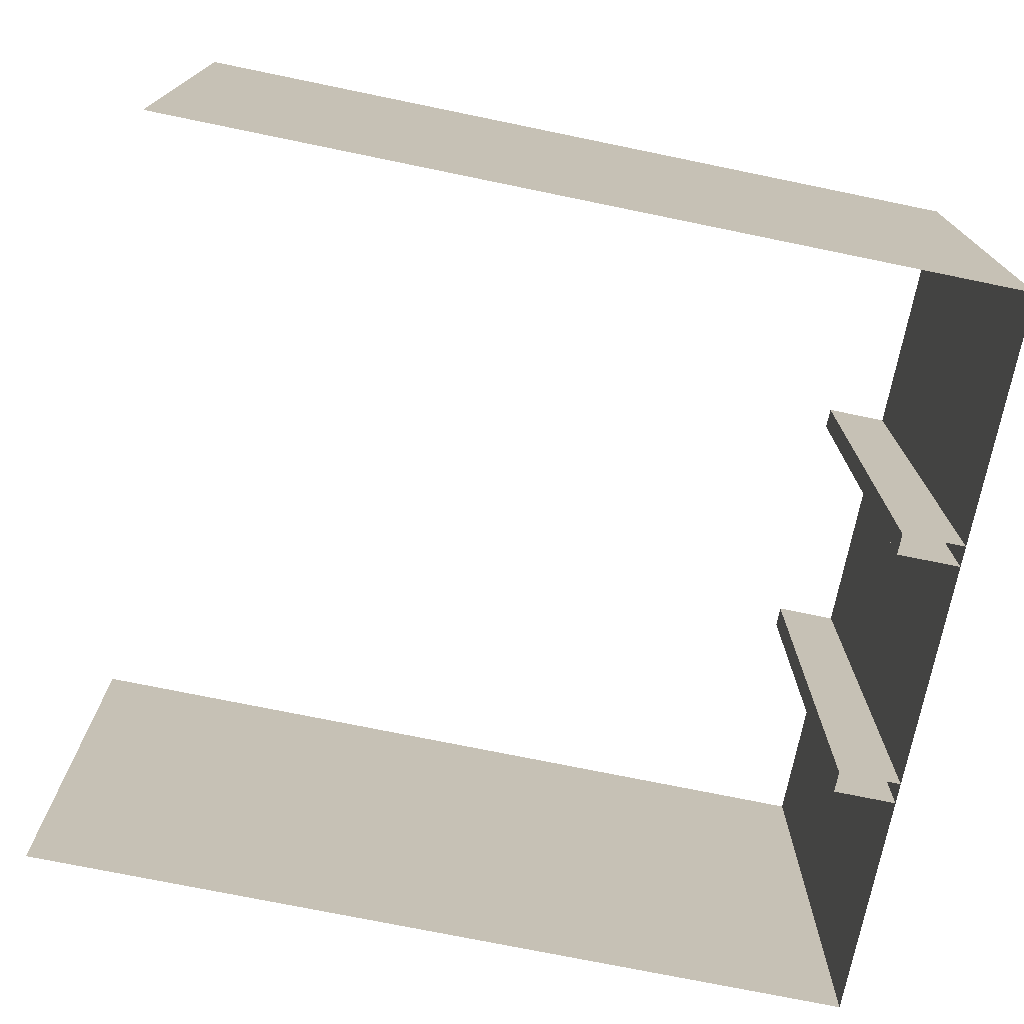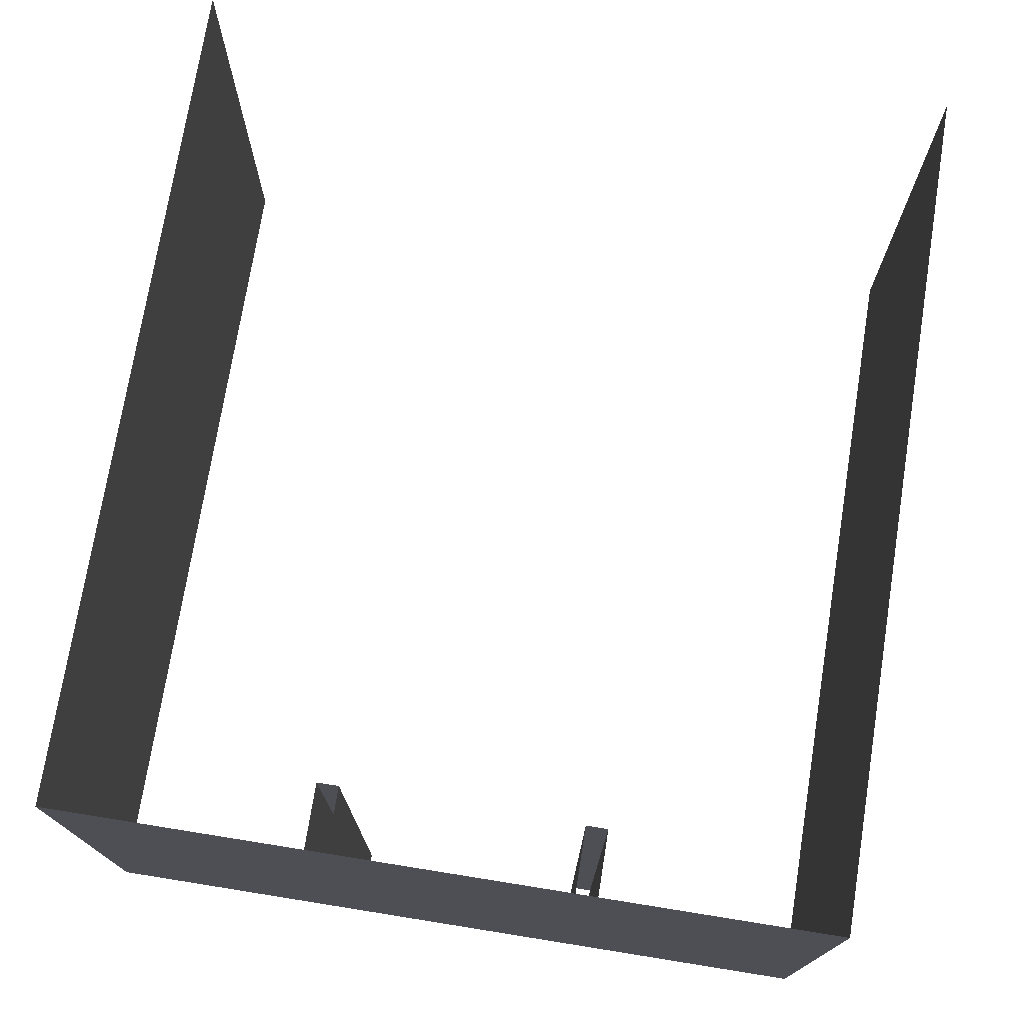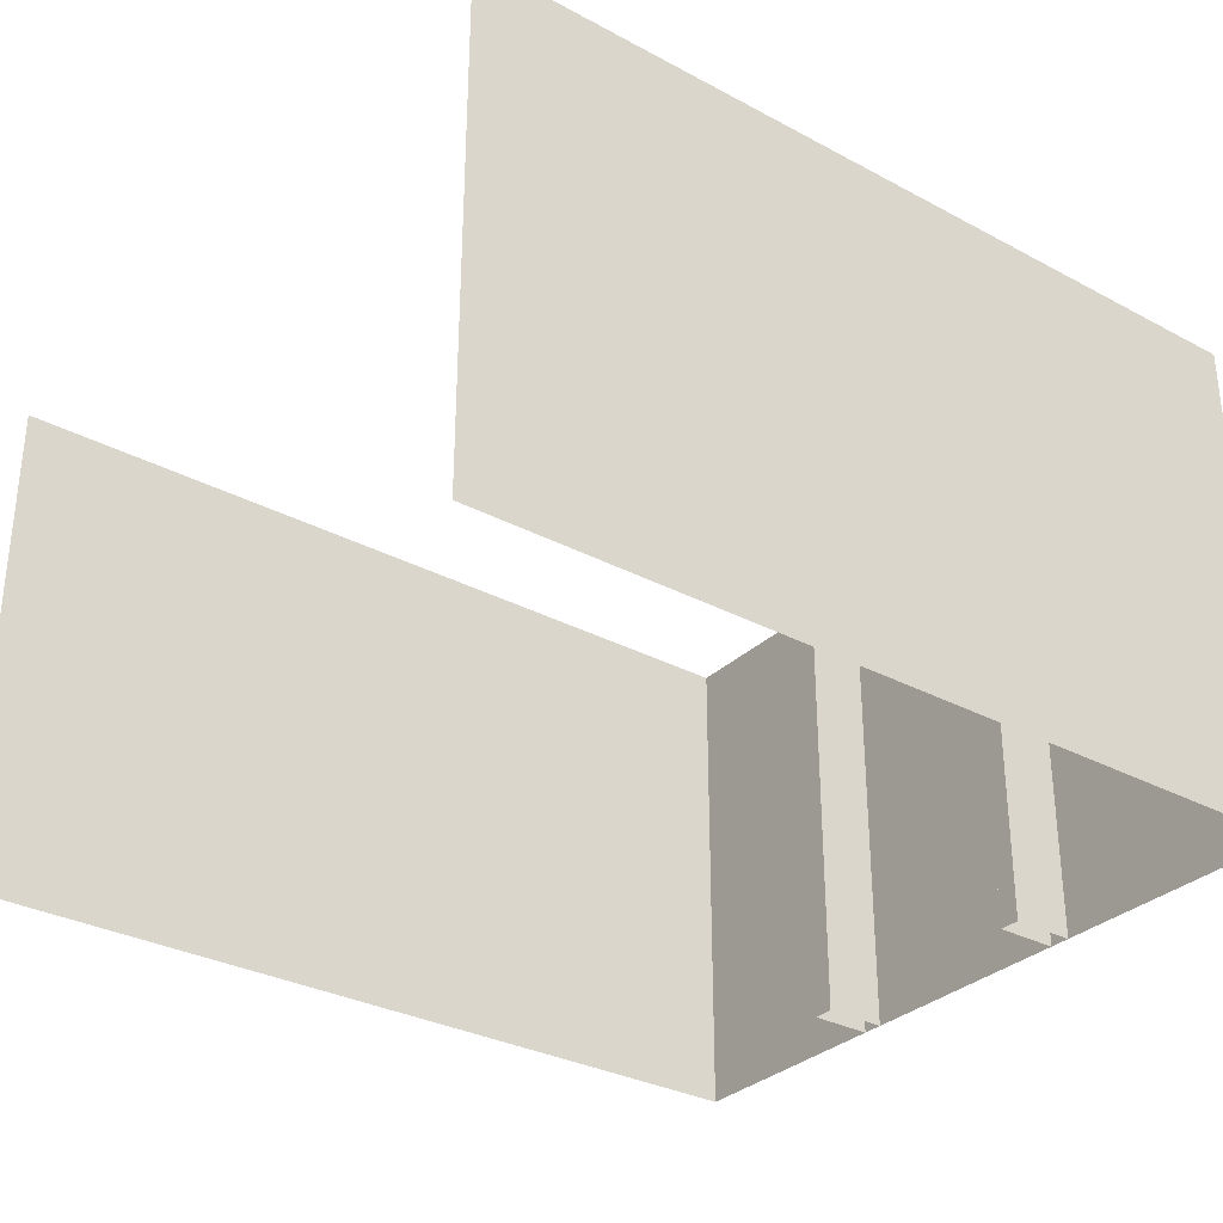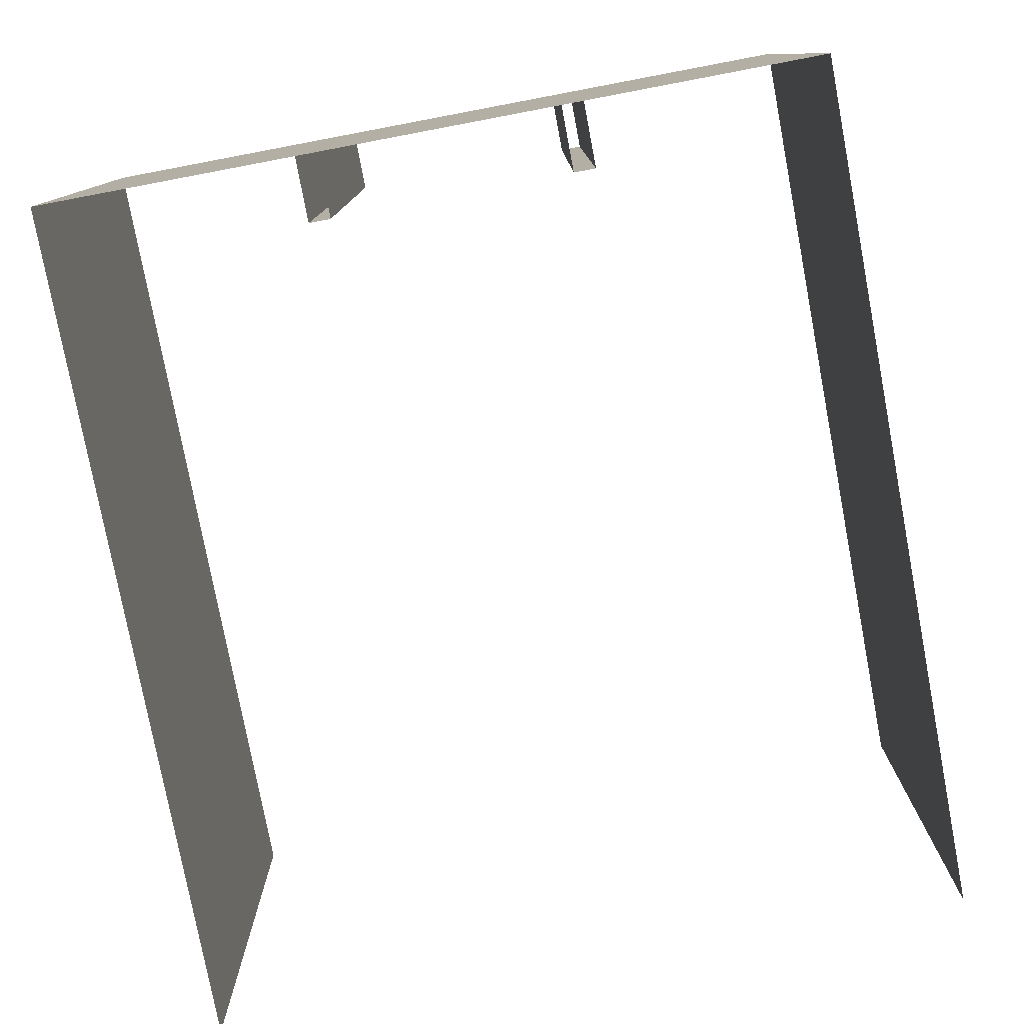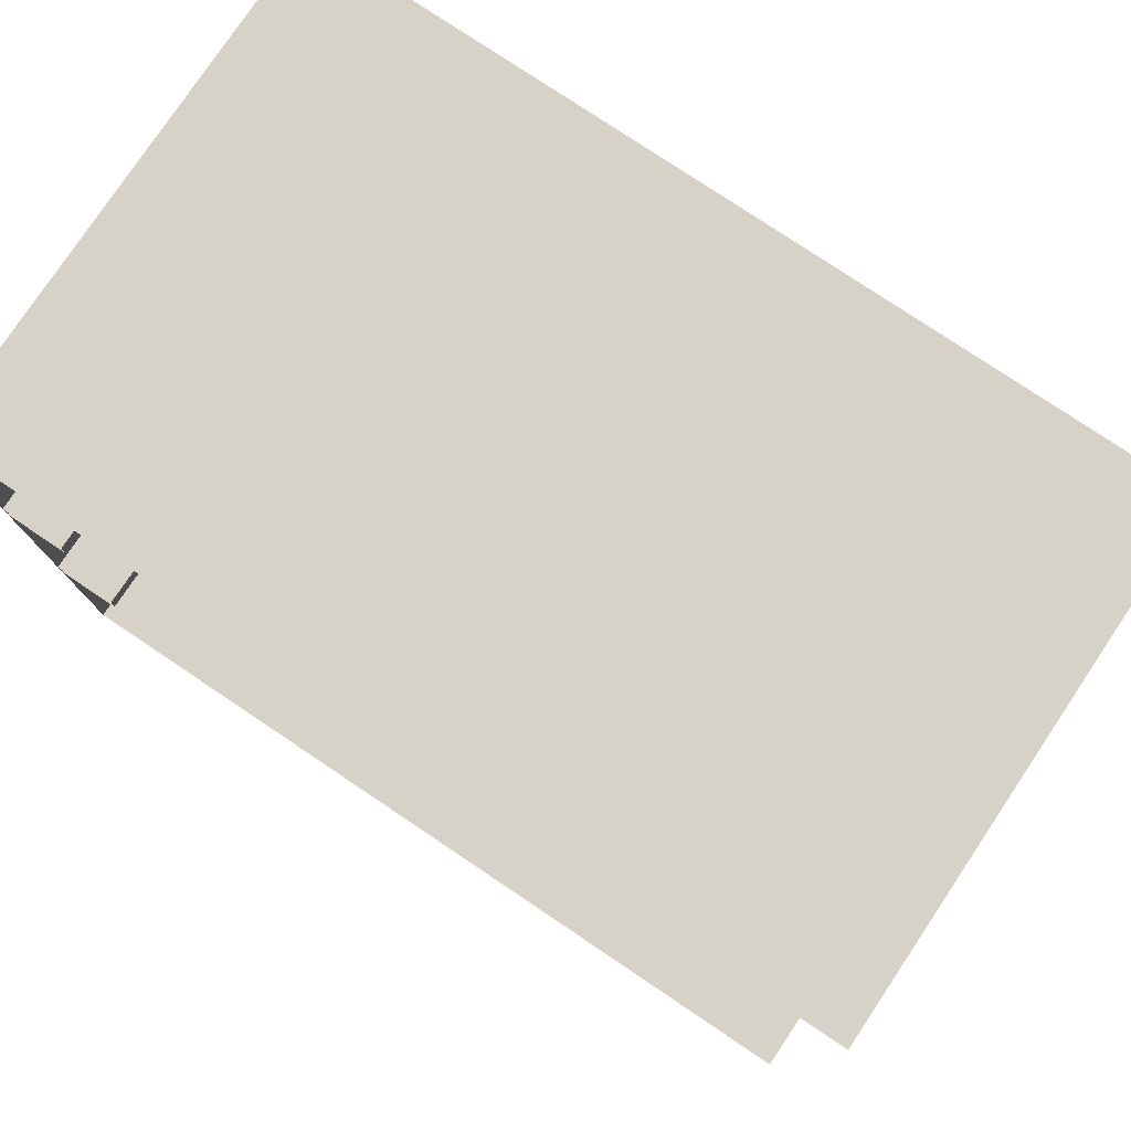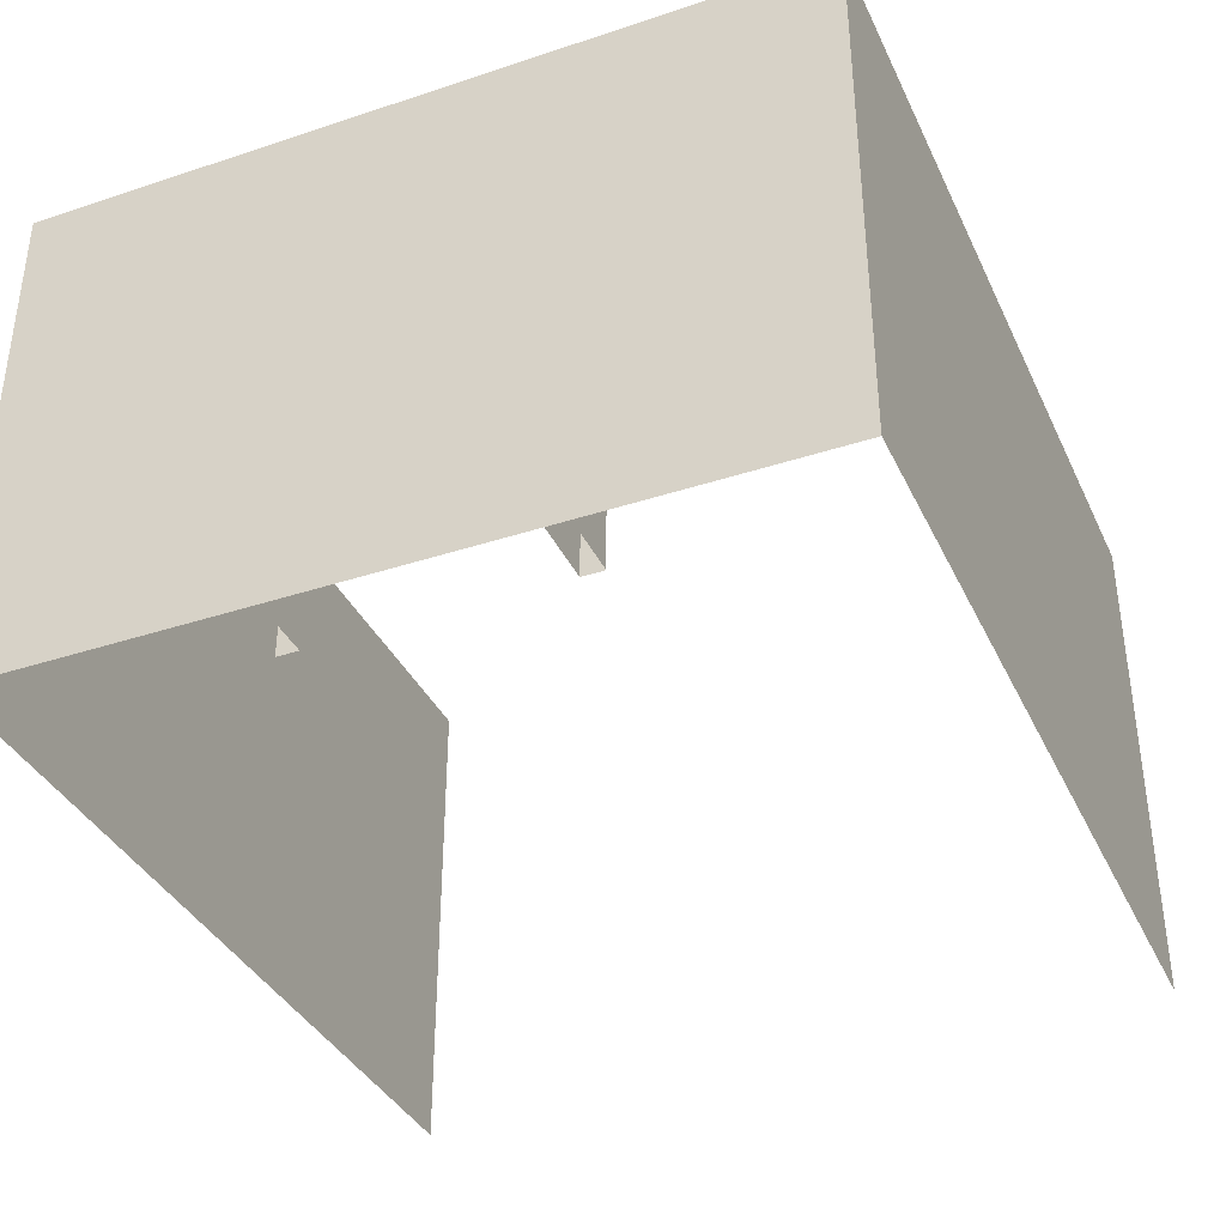
<metadata>
{"format":"obj","ext":"obj","renderer":"f3d","projection":"perspective","resolution":1024,"background":"white","views":[{"elev":-73.7,"azim":168.4,"up":"+Z"},{"elev":74.0,"azim":-80.9,"up":"+Z"},{"elev":-31.5,"azim":142.9,"up":"+Z"},{"elev":-78.4,"azim":-79.3,"up":"+Z"},{"elev":78.4,"azim":33.8,"up":"+Y"},{"elev":-37.0,"azim":-66.9,"up":"+Z"}]}
</metadata>
<code>
o Cube.011_Cube.025
v -5 0 3
v -5 9 3
v -5 0 -3
v -5 9 -3
v 5 0 3
v 5 9 3
v 5 0 -3
v 5 9 -3
v -4.25 2.75 -3
v -4.25 3 -3
v -4.25 2.75 3
v -4.25 3 3
v -4.25 5.75 -3
v -4.25 6 -3
v -4.25 5.75 3
v -4.25 6 3
v -5 2.75 -3
v -5 3 -3
v -5 2.75 3
v -5 3 3
v -5 5.75 -3
v -5 6 -3
v -5 5.75 3
v -5 6 3
f 7 1 3
f 4 6 8
f 1 4 3
f 10 11 9
f 14 15 13
f 14 24 16
f 23 13 15
f 19 9 11
f 10 20 12
f 7 5 1
f 4 2 6
f 1 2 4
f 10 12 11
f 14 16 15
f 14 22 24
f 23 21 13
f 19 17 9
f 10 18 20

</code>
